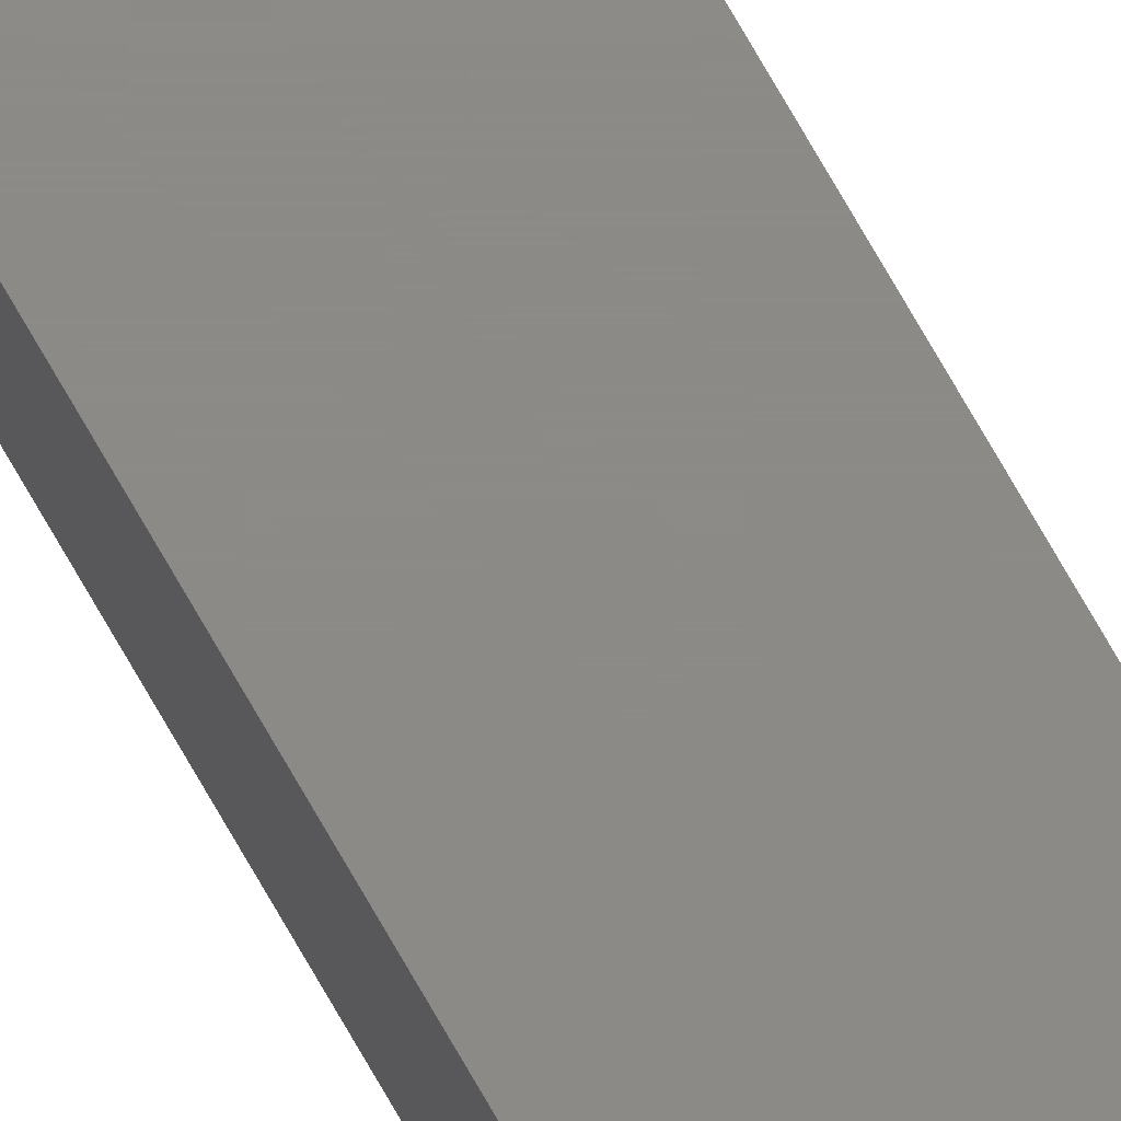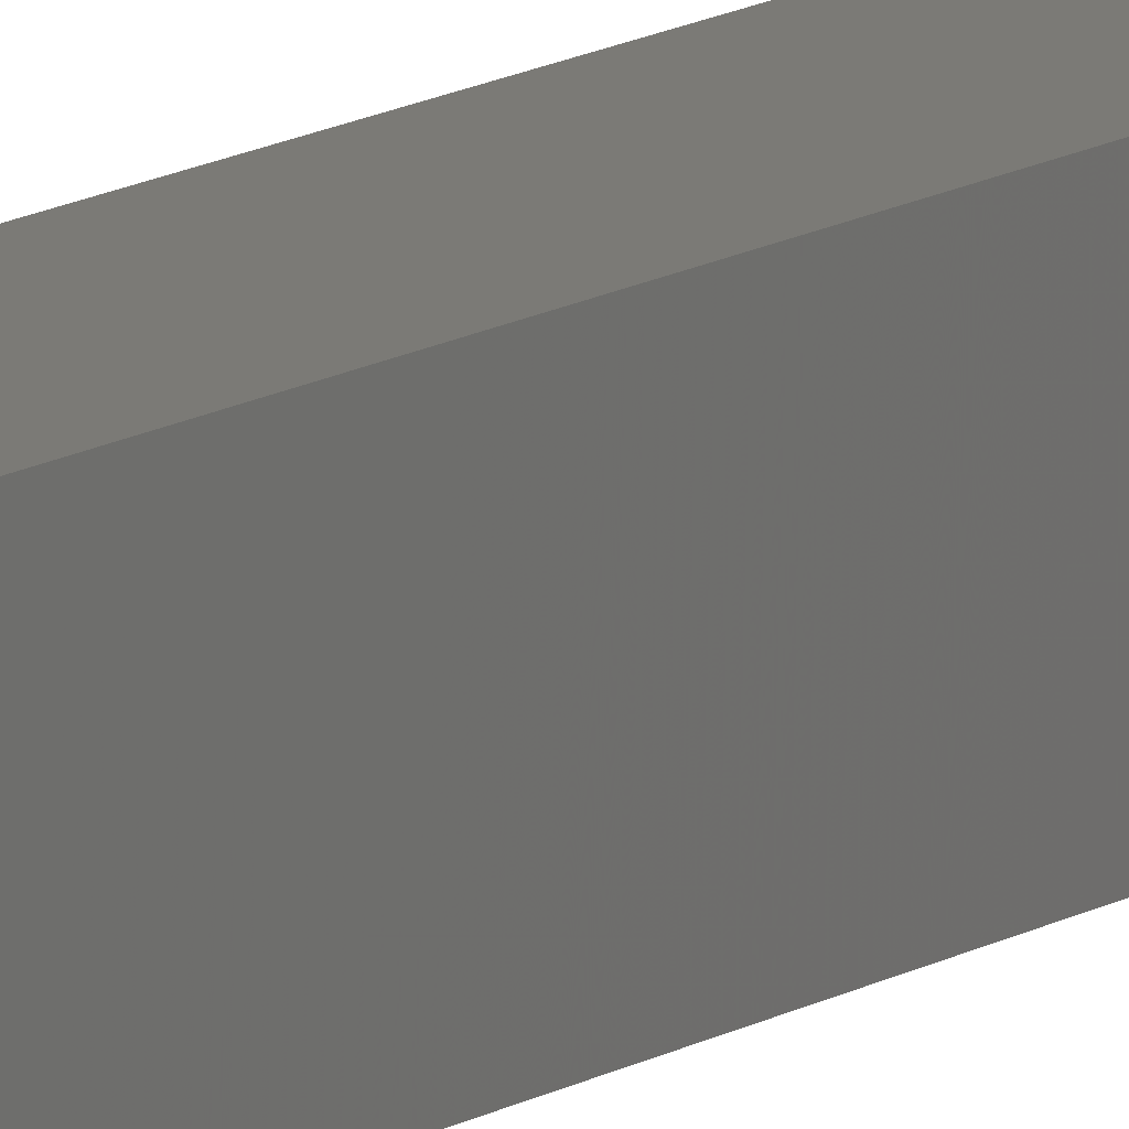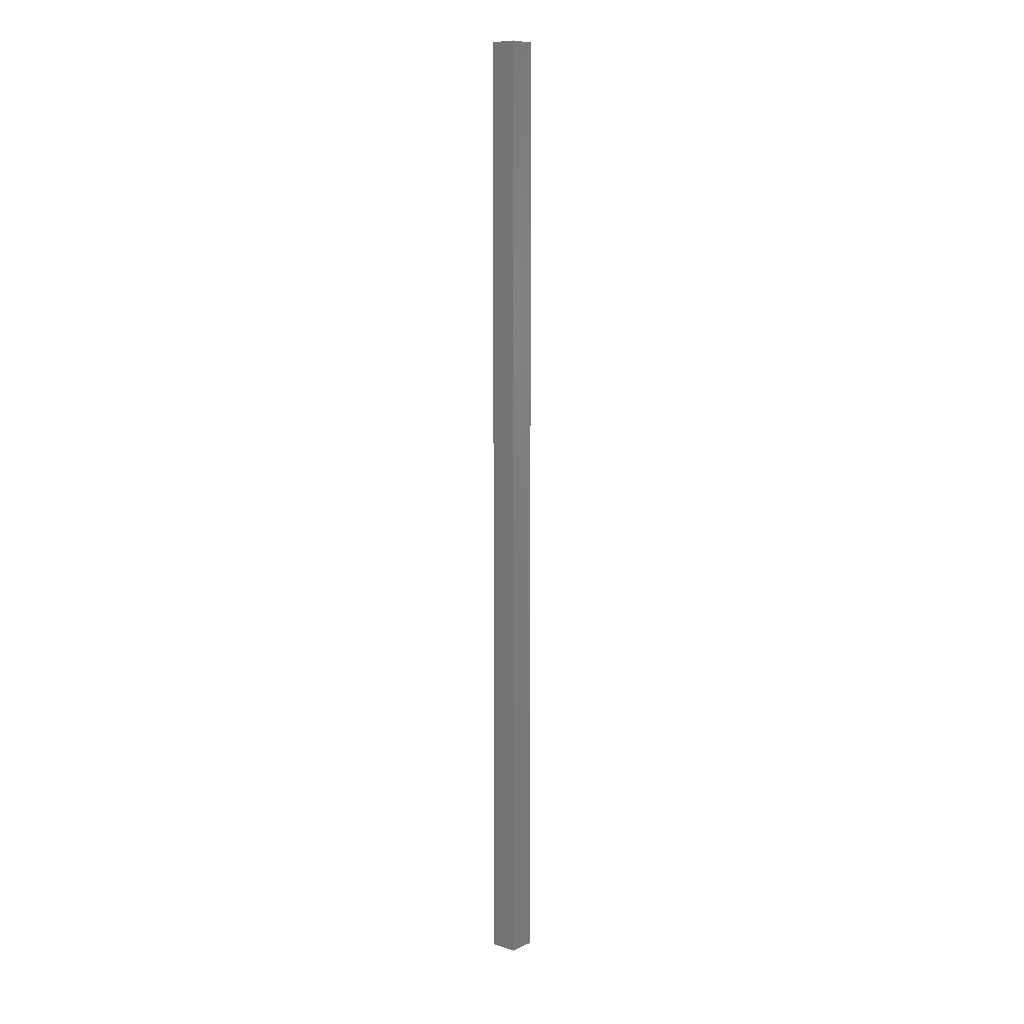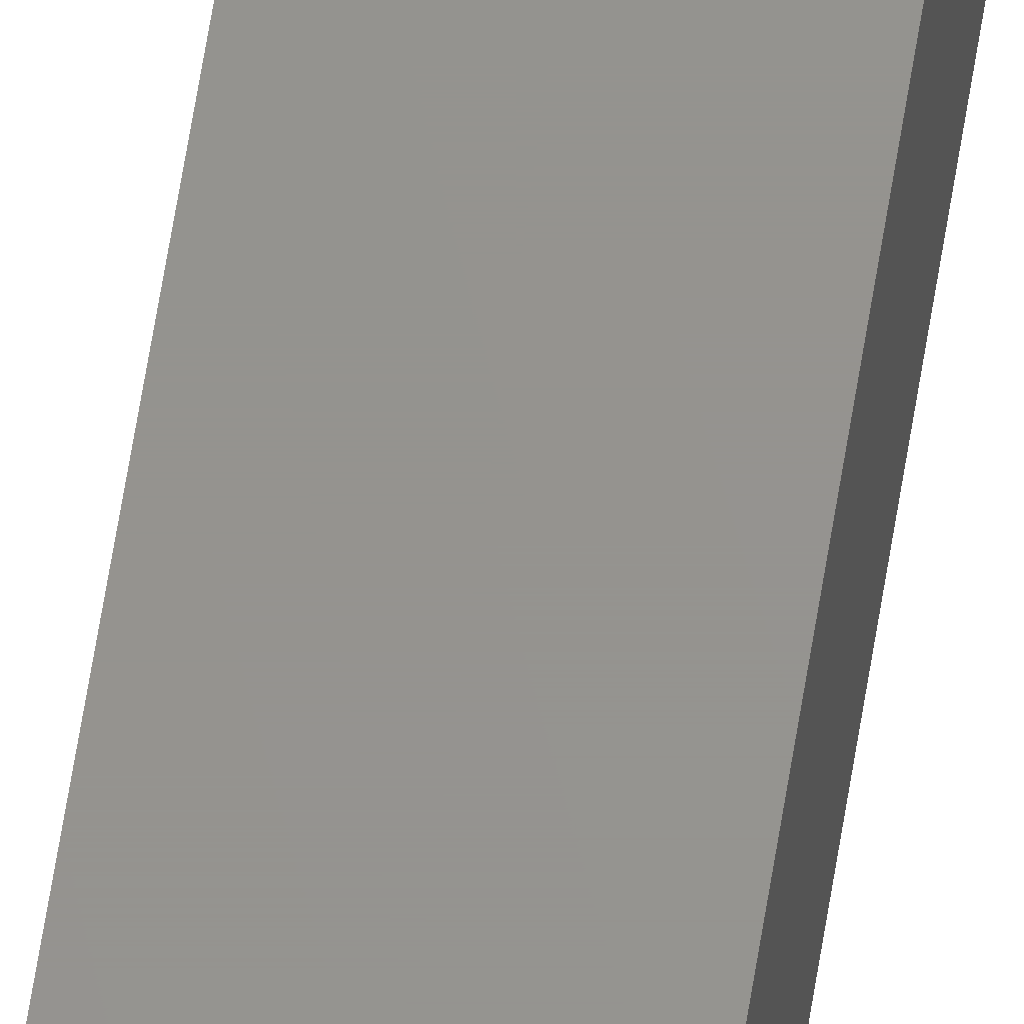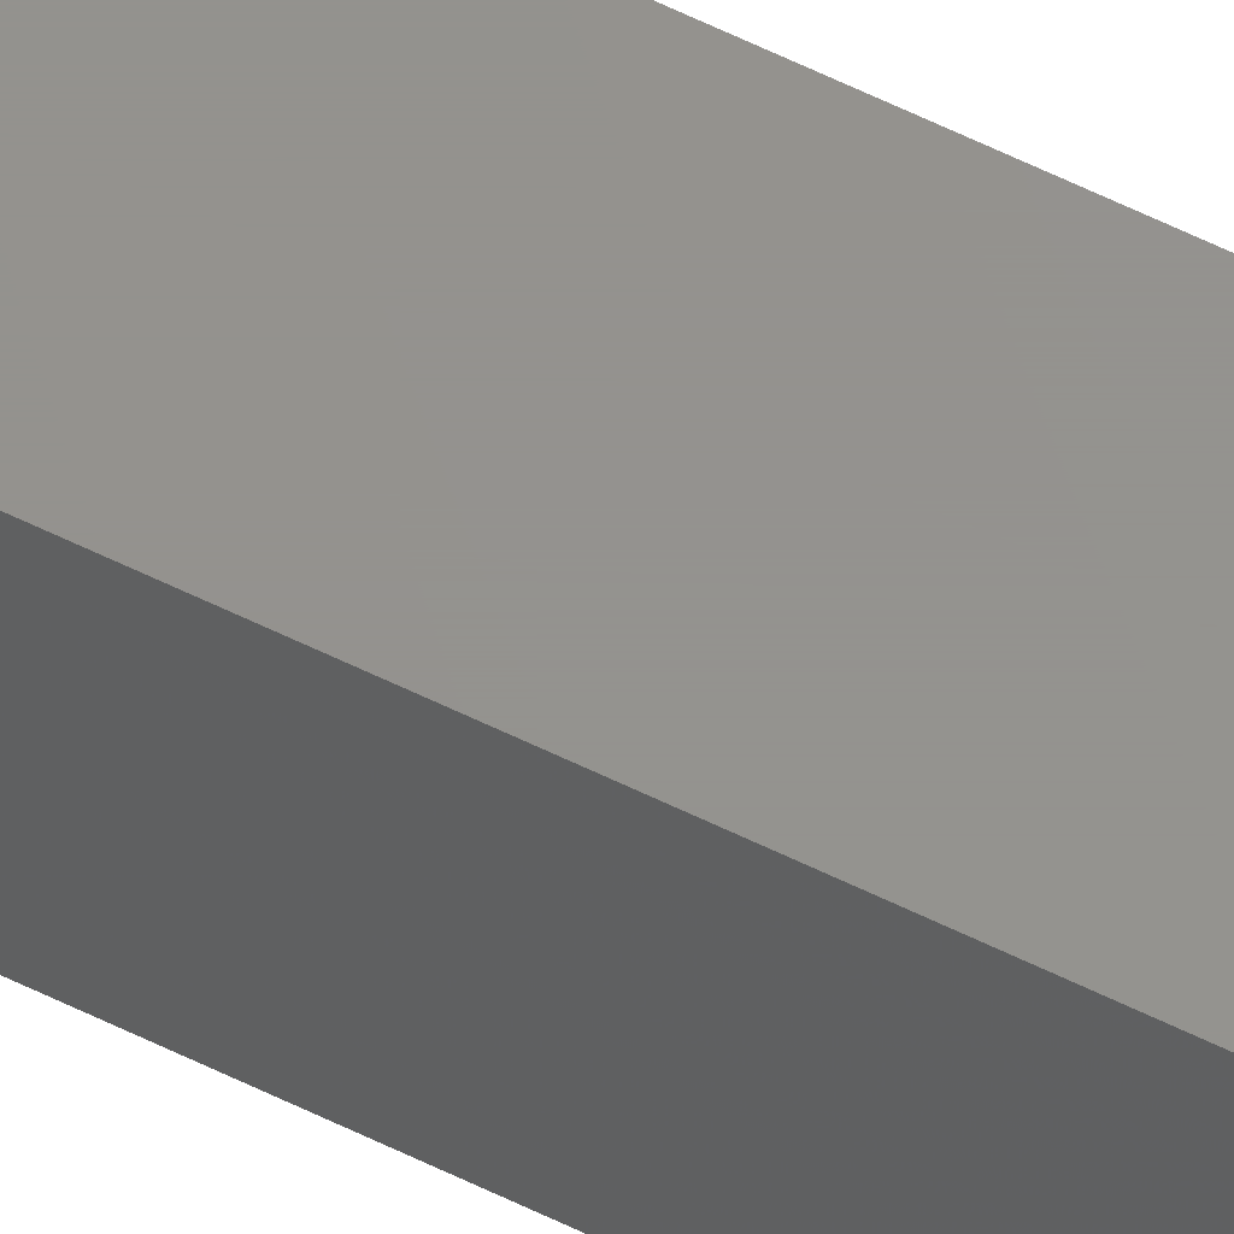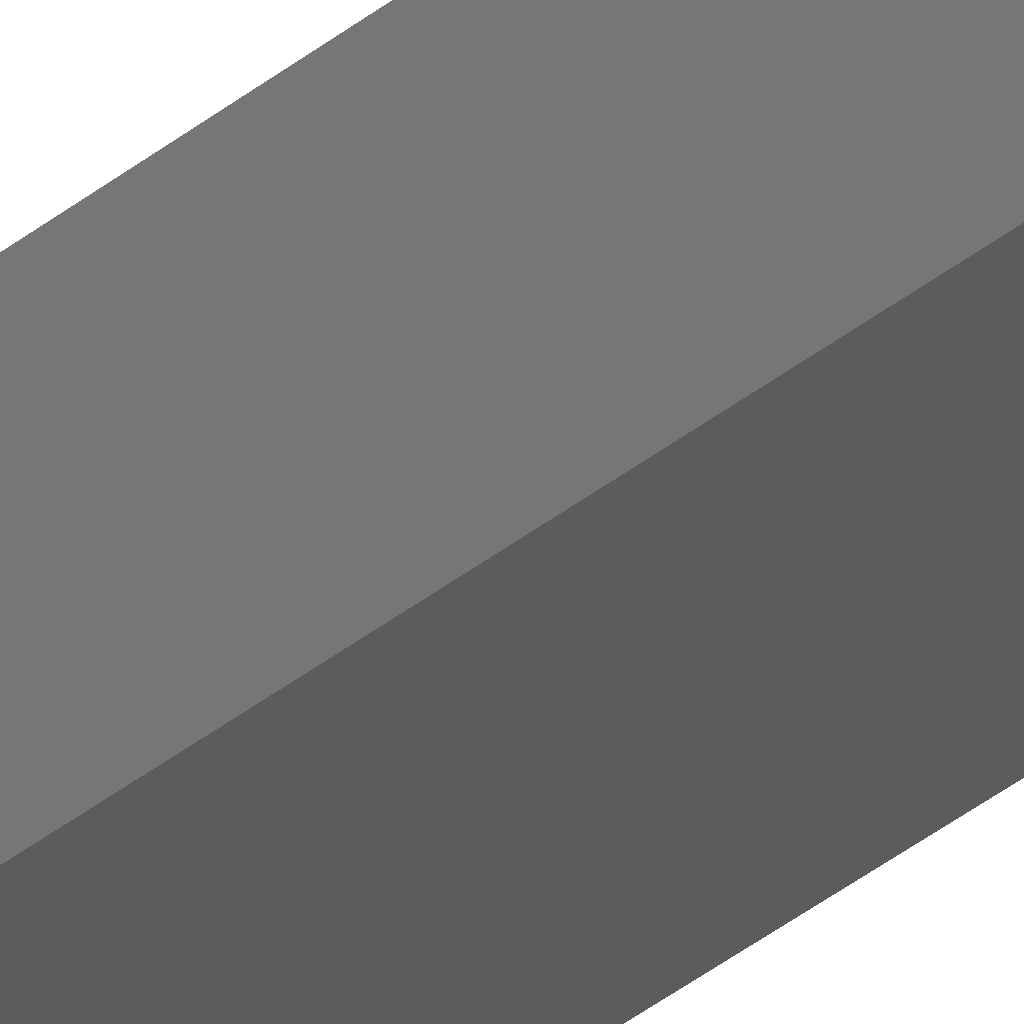
<metadata>
{"format":"stl","ext":"stl","renderer":"f3d","projection":"perspective","resolution":1024,"background":"white","views":[{"elev":76.9,"azim":149.9,"up":"+Z"},{"elev":7.3,"azim":22.1,"up":"+Z"},{"elev":9.4,"azim":-139.4,"up":"+Y"},{"elev":56.9,"azim":-171.5,"up":"+Z"},{"elev":56.3,"azim":-62.2,"up":"+Z"},{"elev":-28.5,"azim":-37.2,"up":"+Z"}]}
</metadata>
<code>
# stl→obj: 8 verts, 12 faces
v -2.5 87.5 2.5
v 2.5 -87.5 2.5
v 2.5 87.5 2.5
v -2.5 -87.5 2.5
v -2.5 -87.5 -2.5
v 2.5 87.5 -2.5
v 2.5 -87.5 -2.5
v -2.5 87.5 -2.5
f 1 2 3
f 2 1 4
f 5 6 7
f 6 5 8
f 5 2 4
f 2 5 7
f 2 6 3
f 6 2 7
f 6 1 3
f 1 6 8
f 5 1 8
f 1 5 4

</code>
